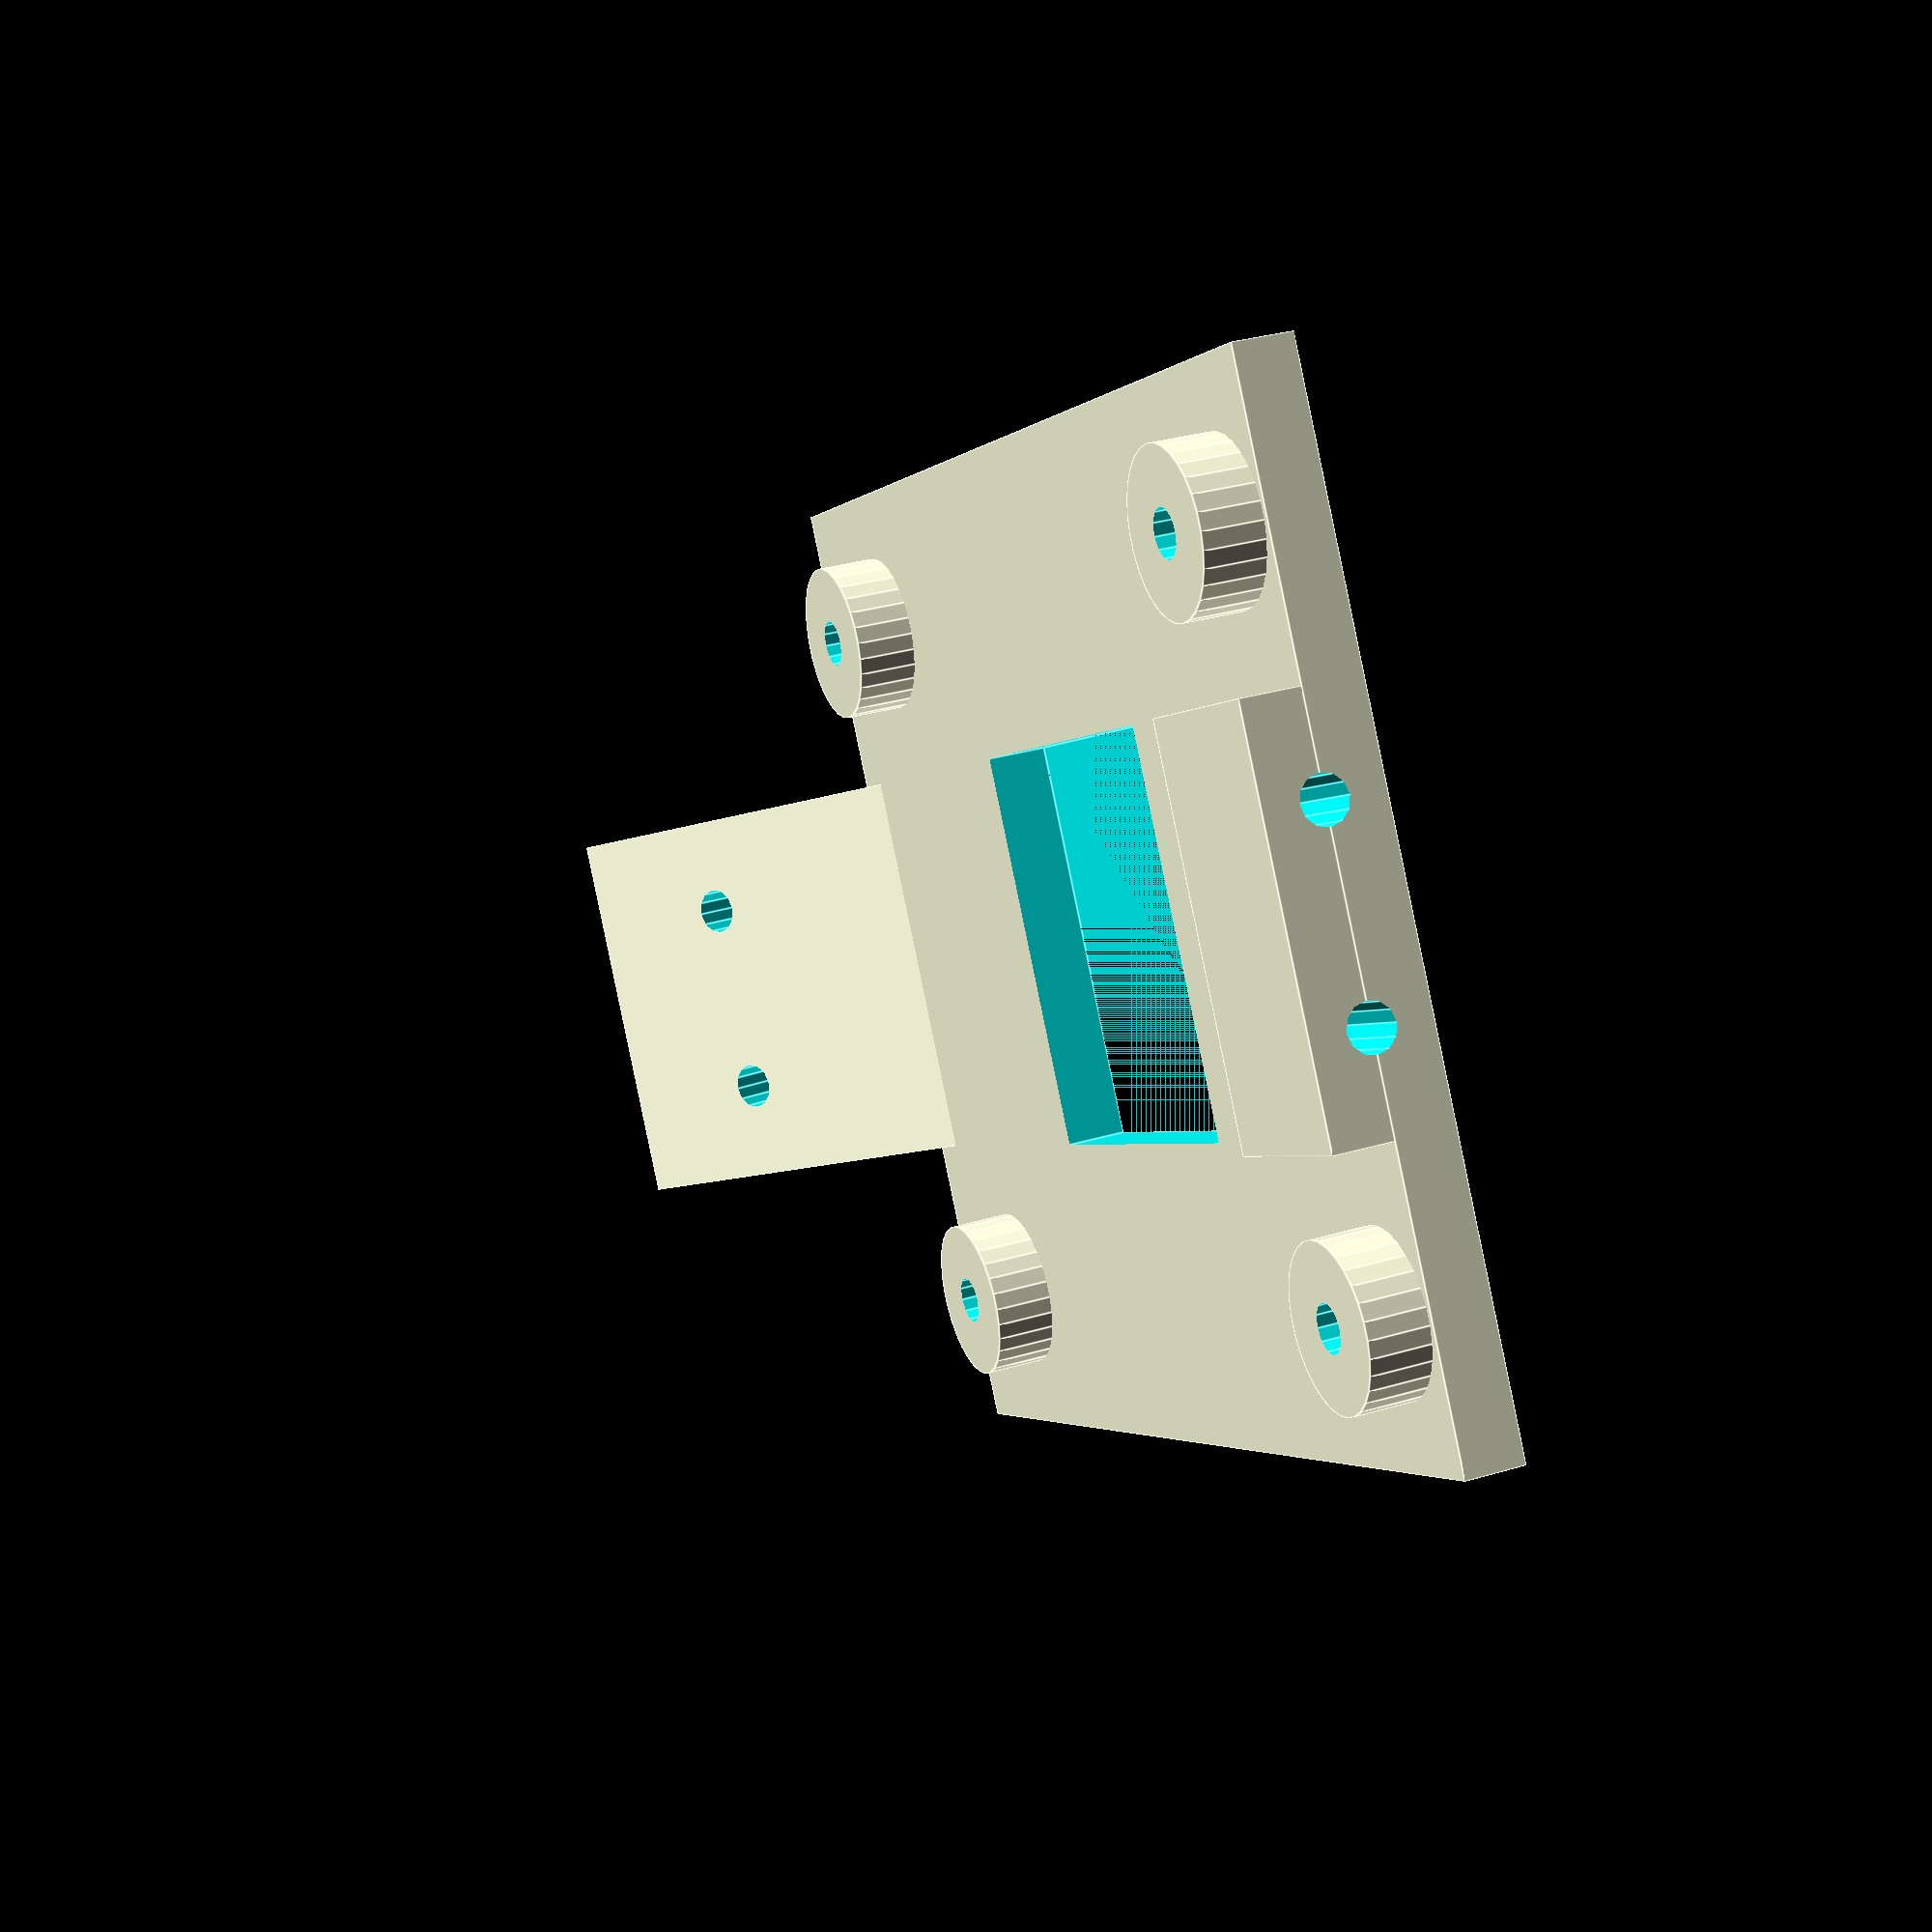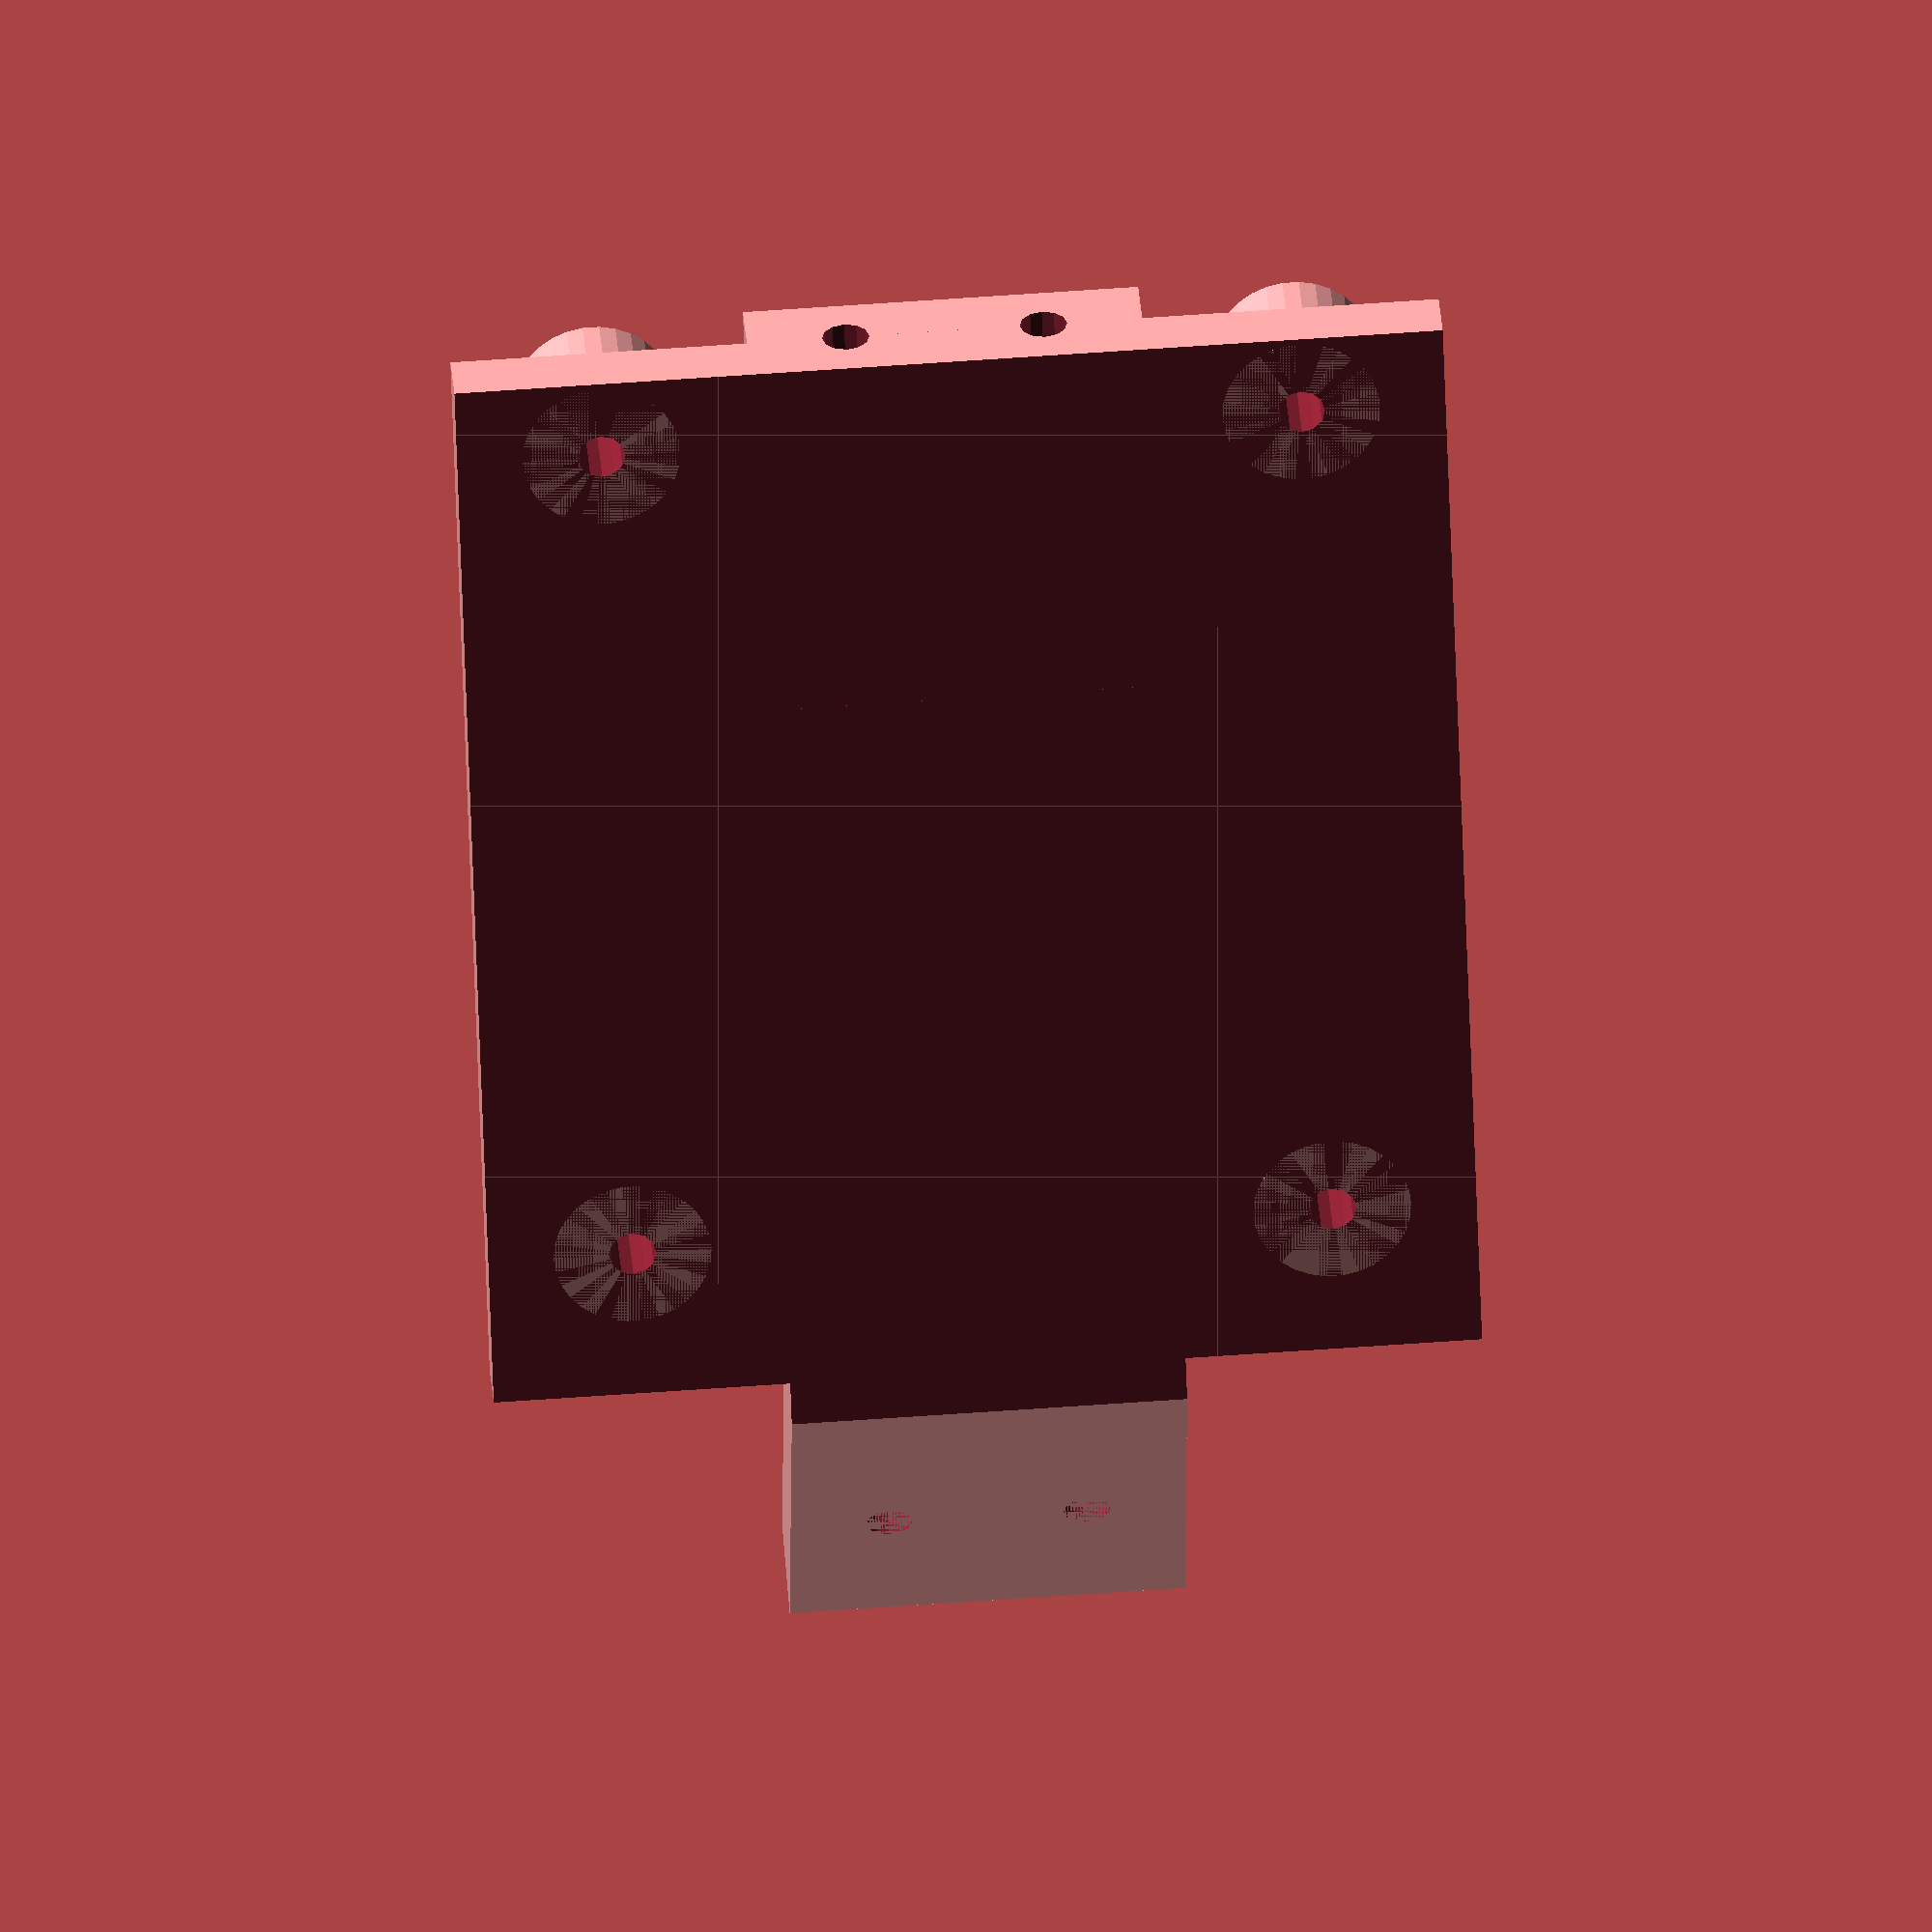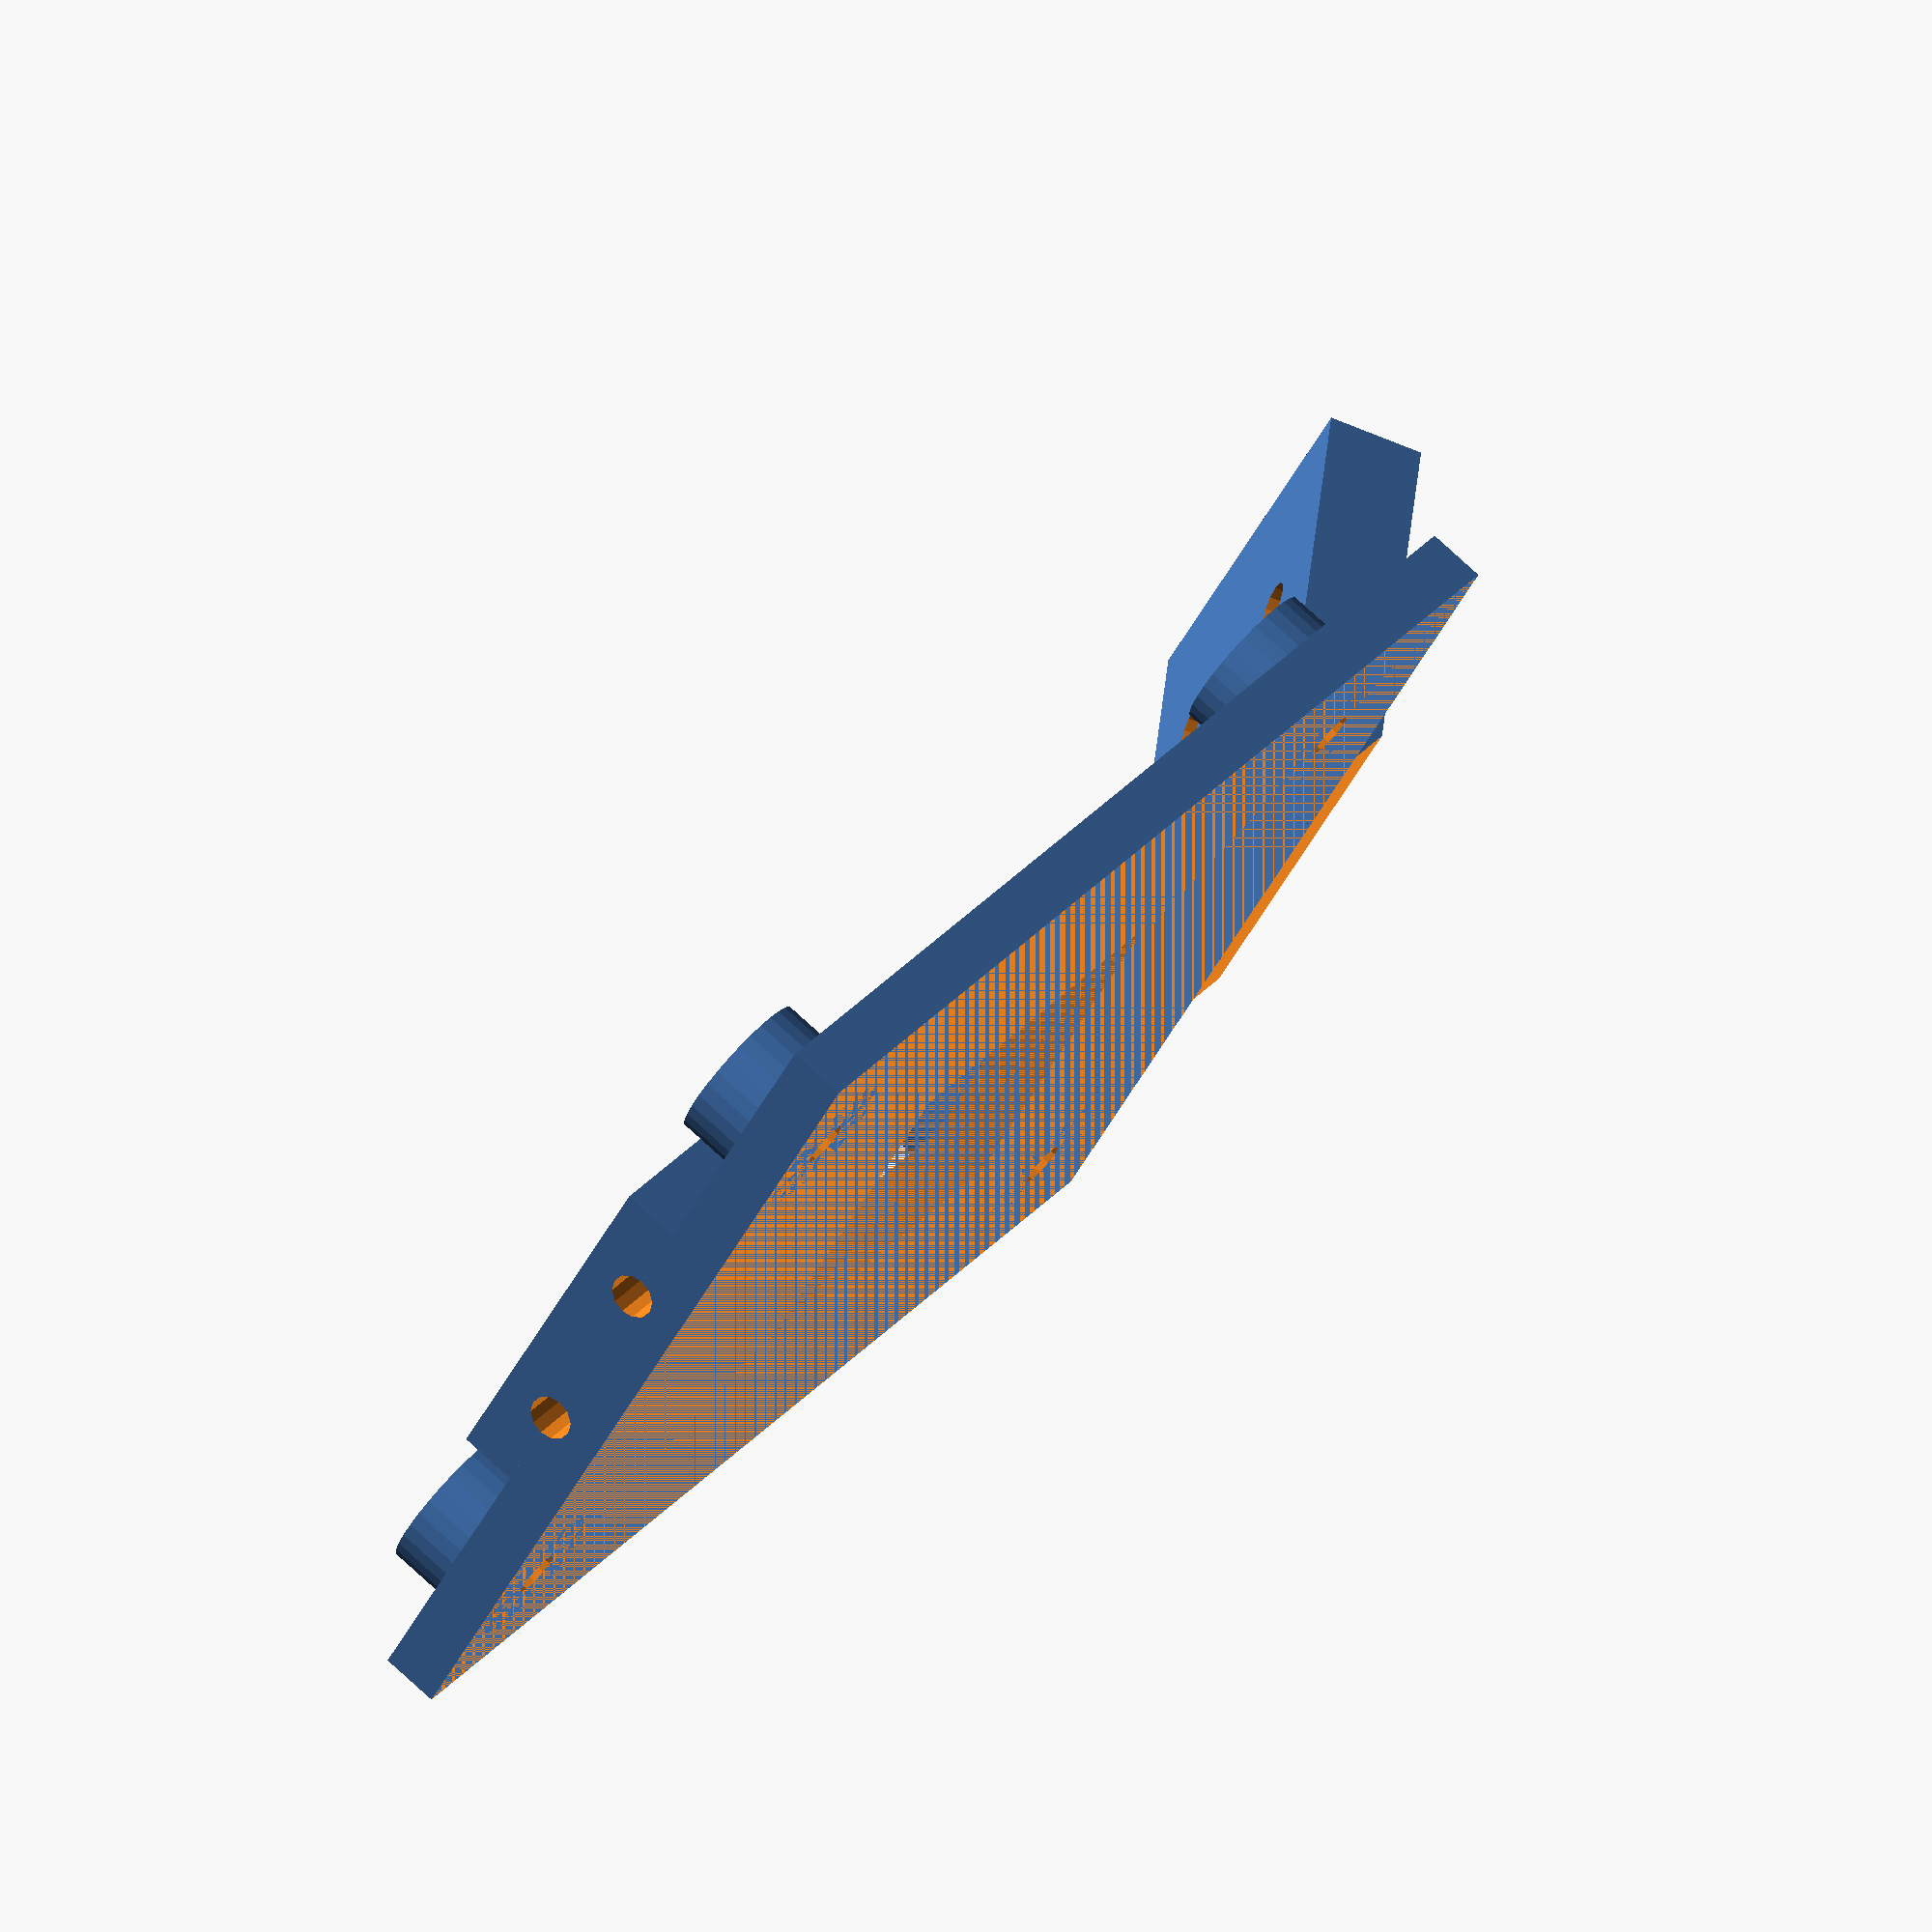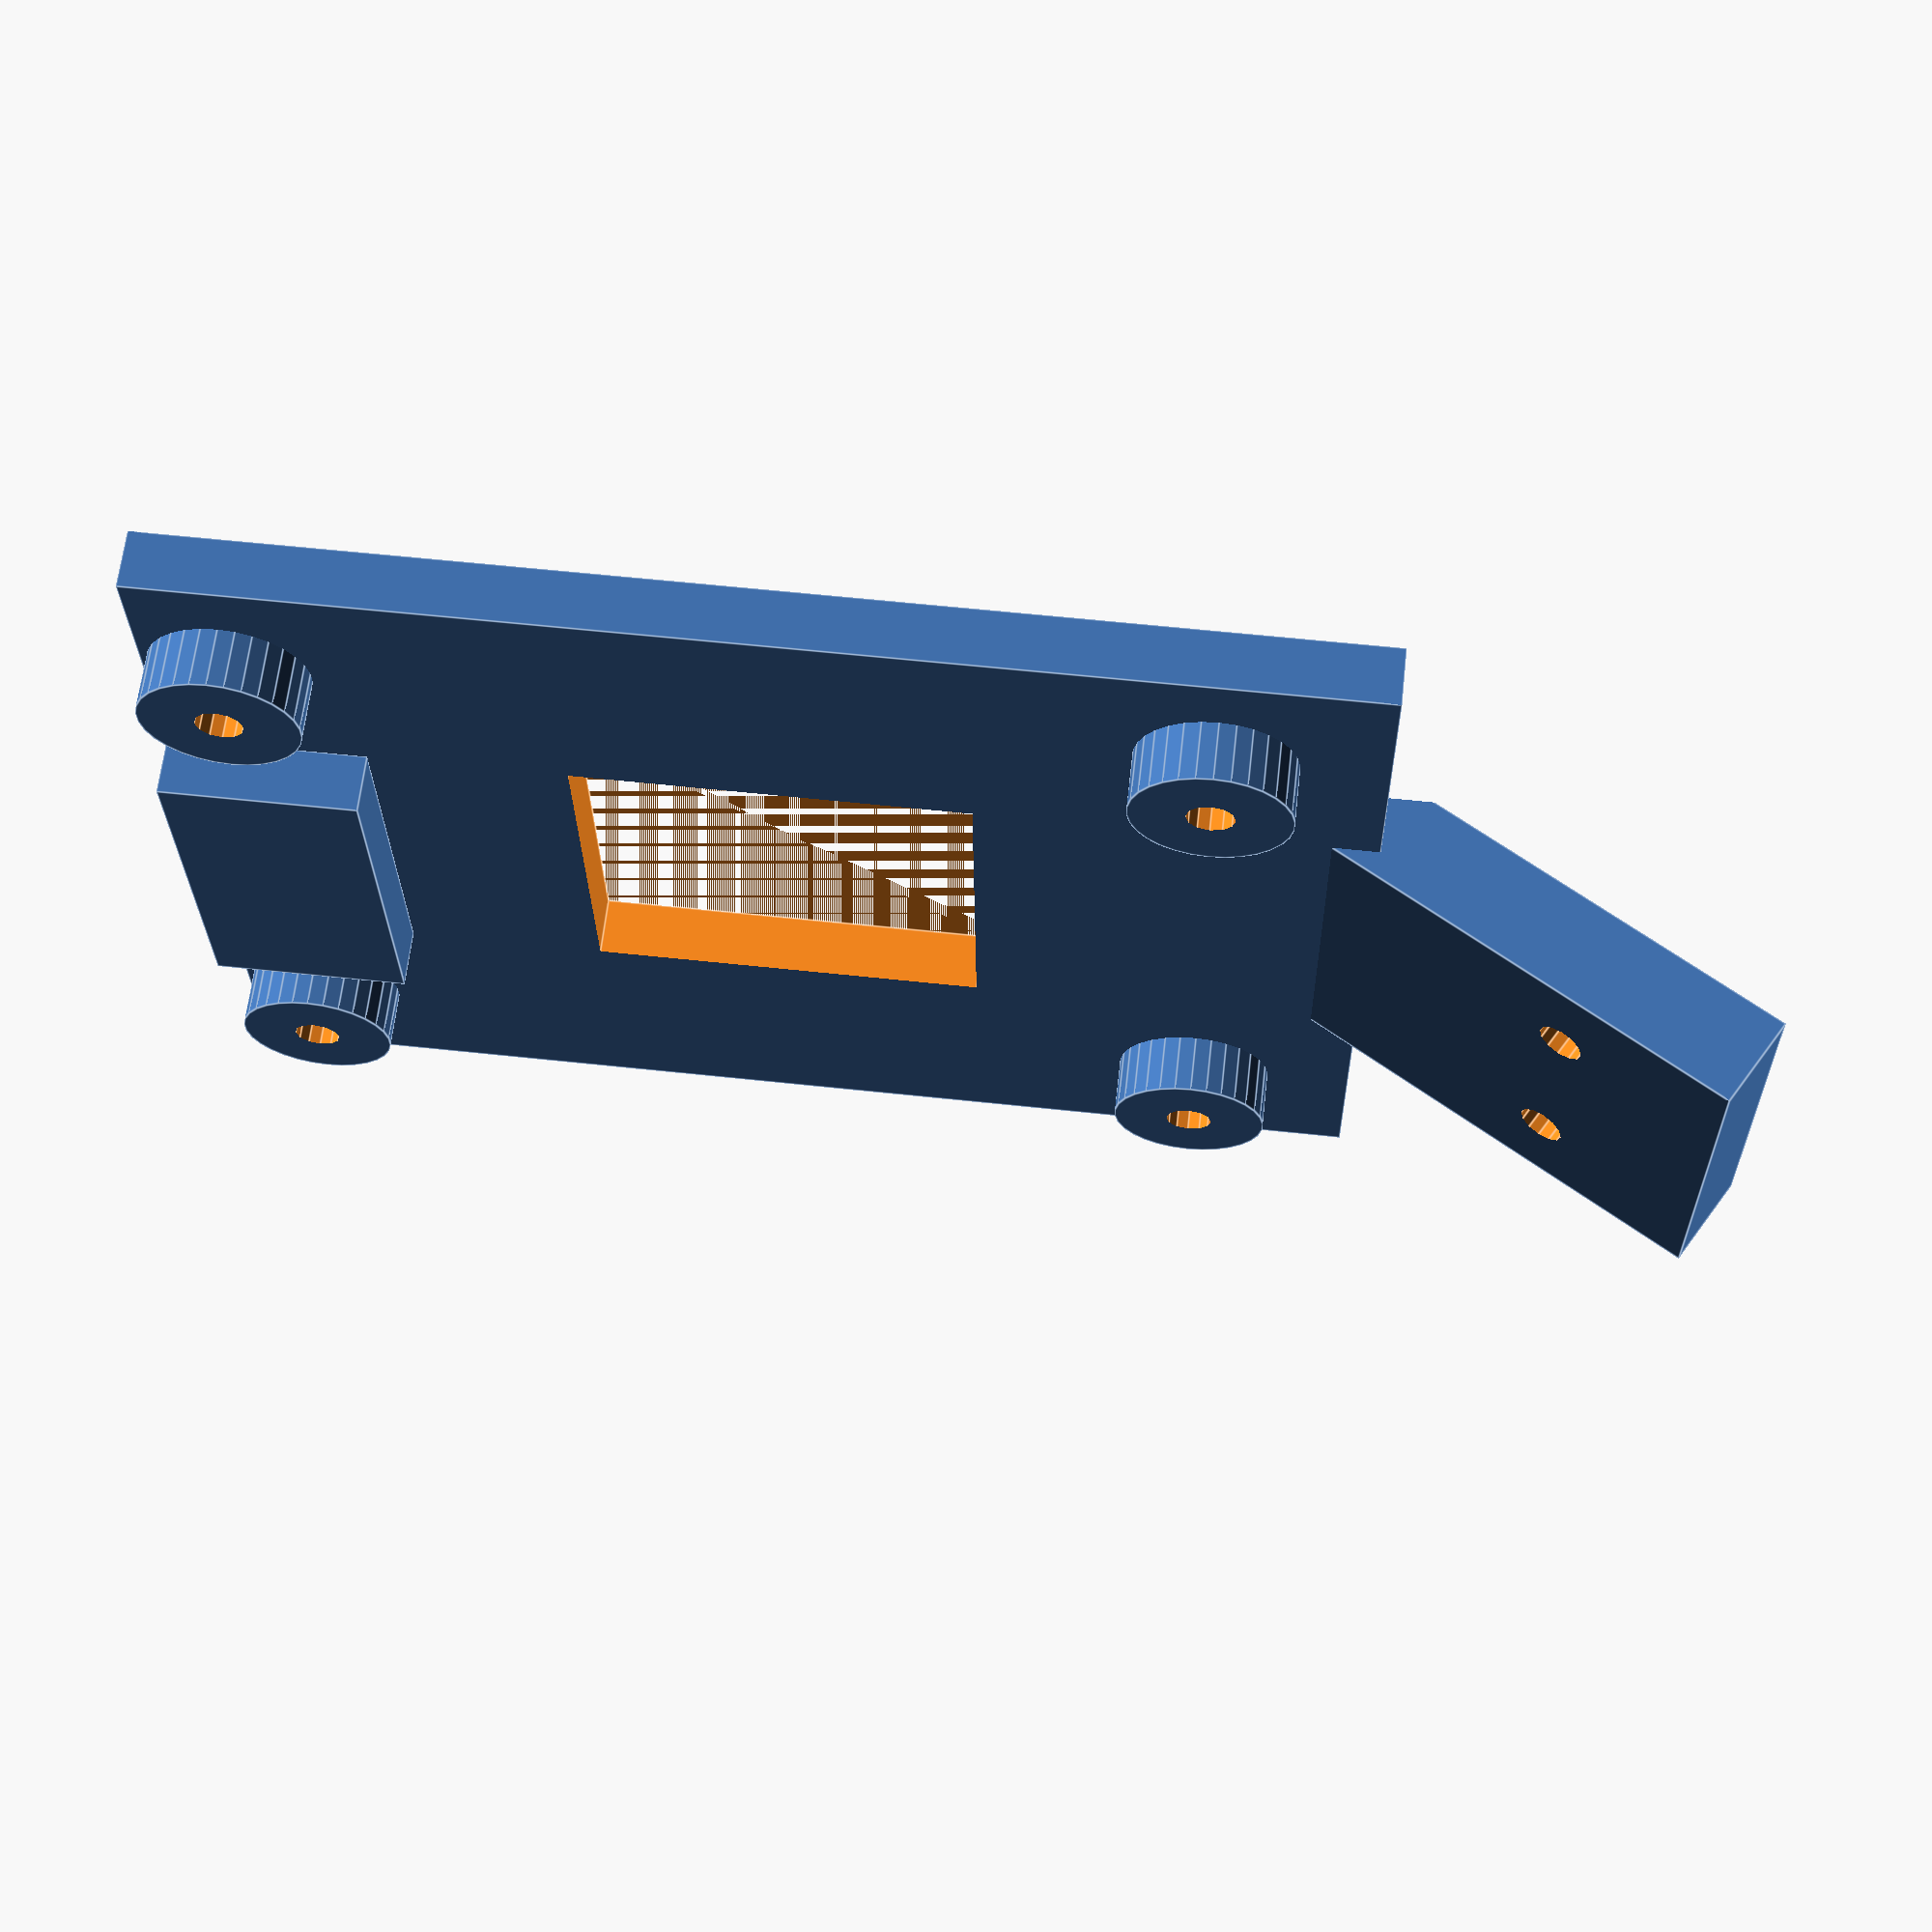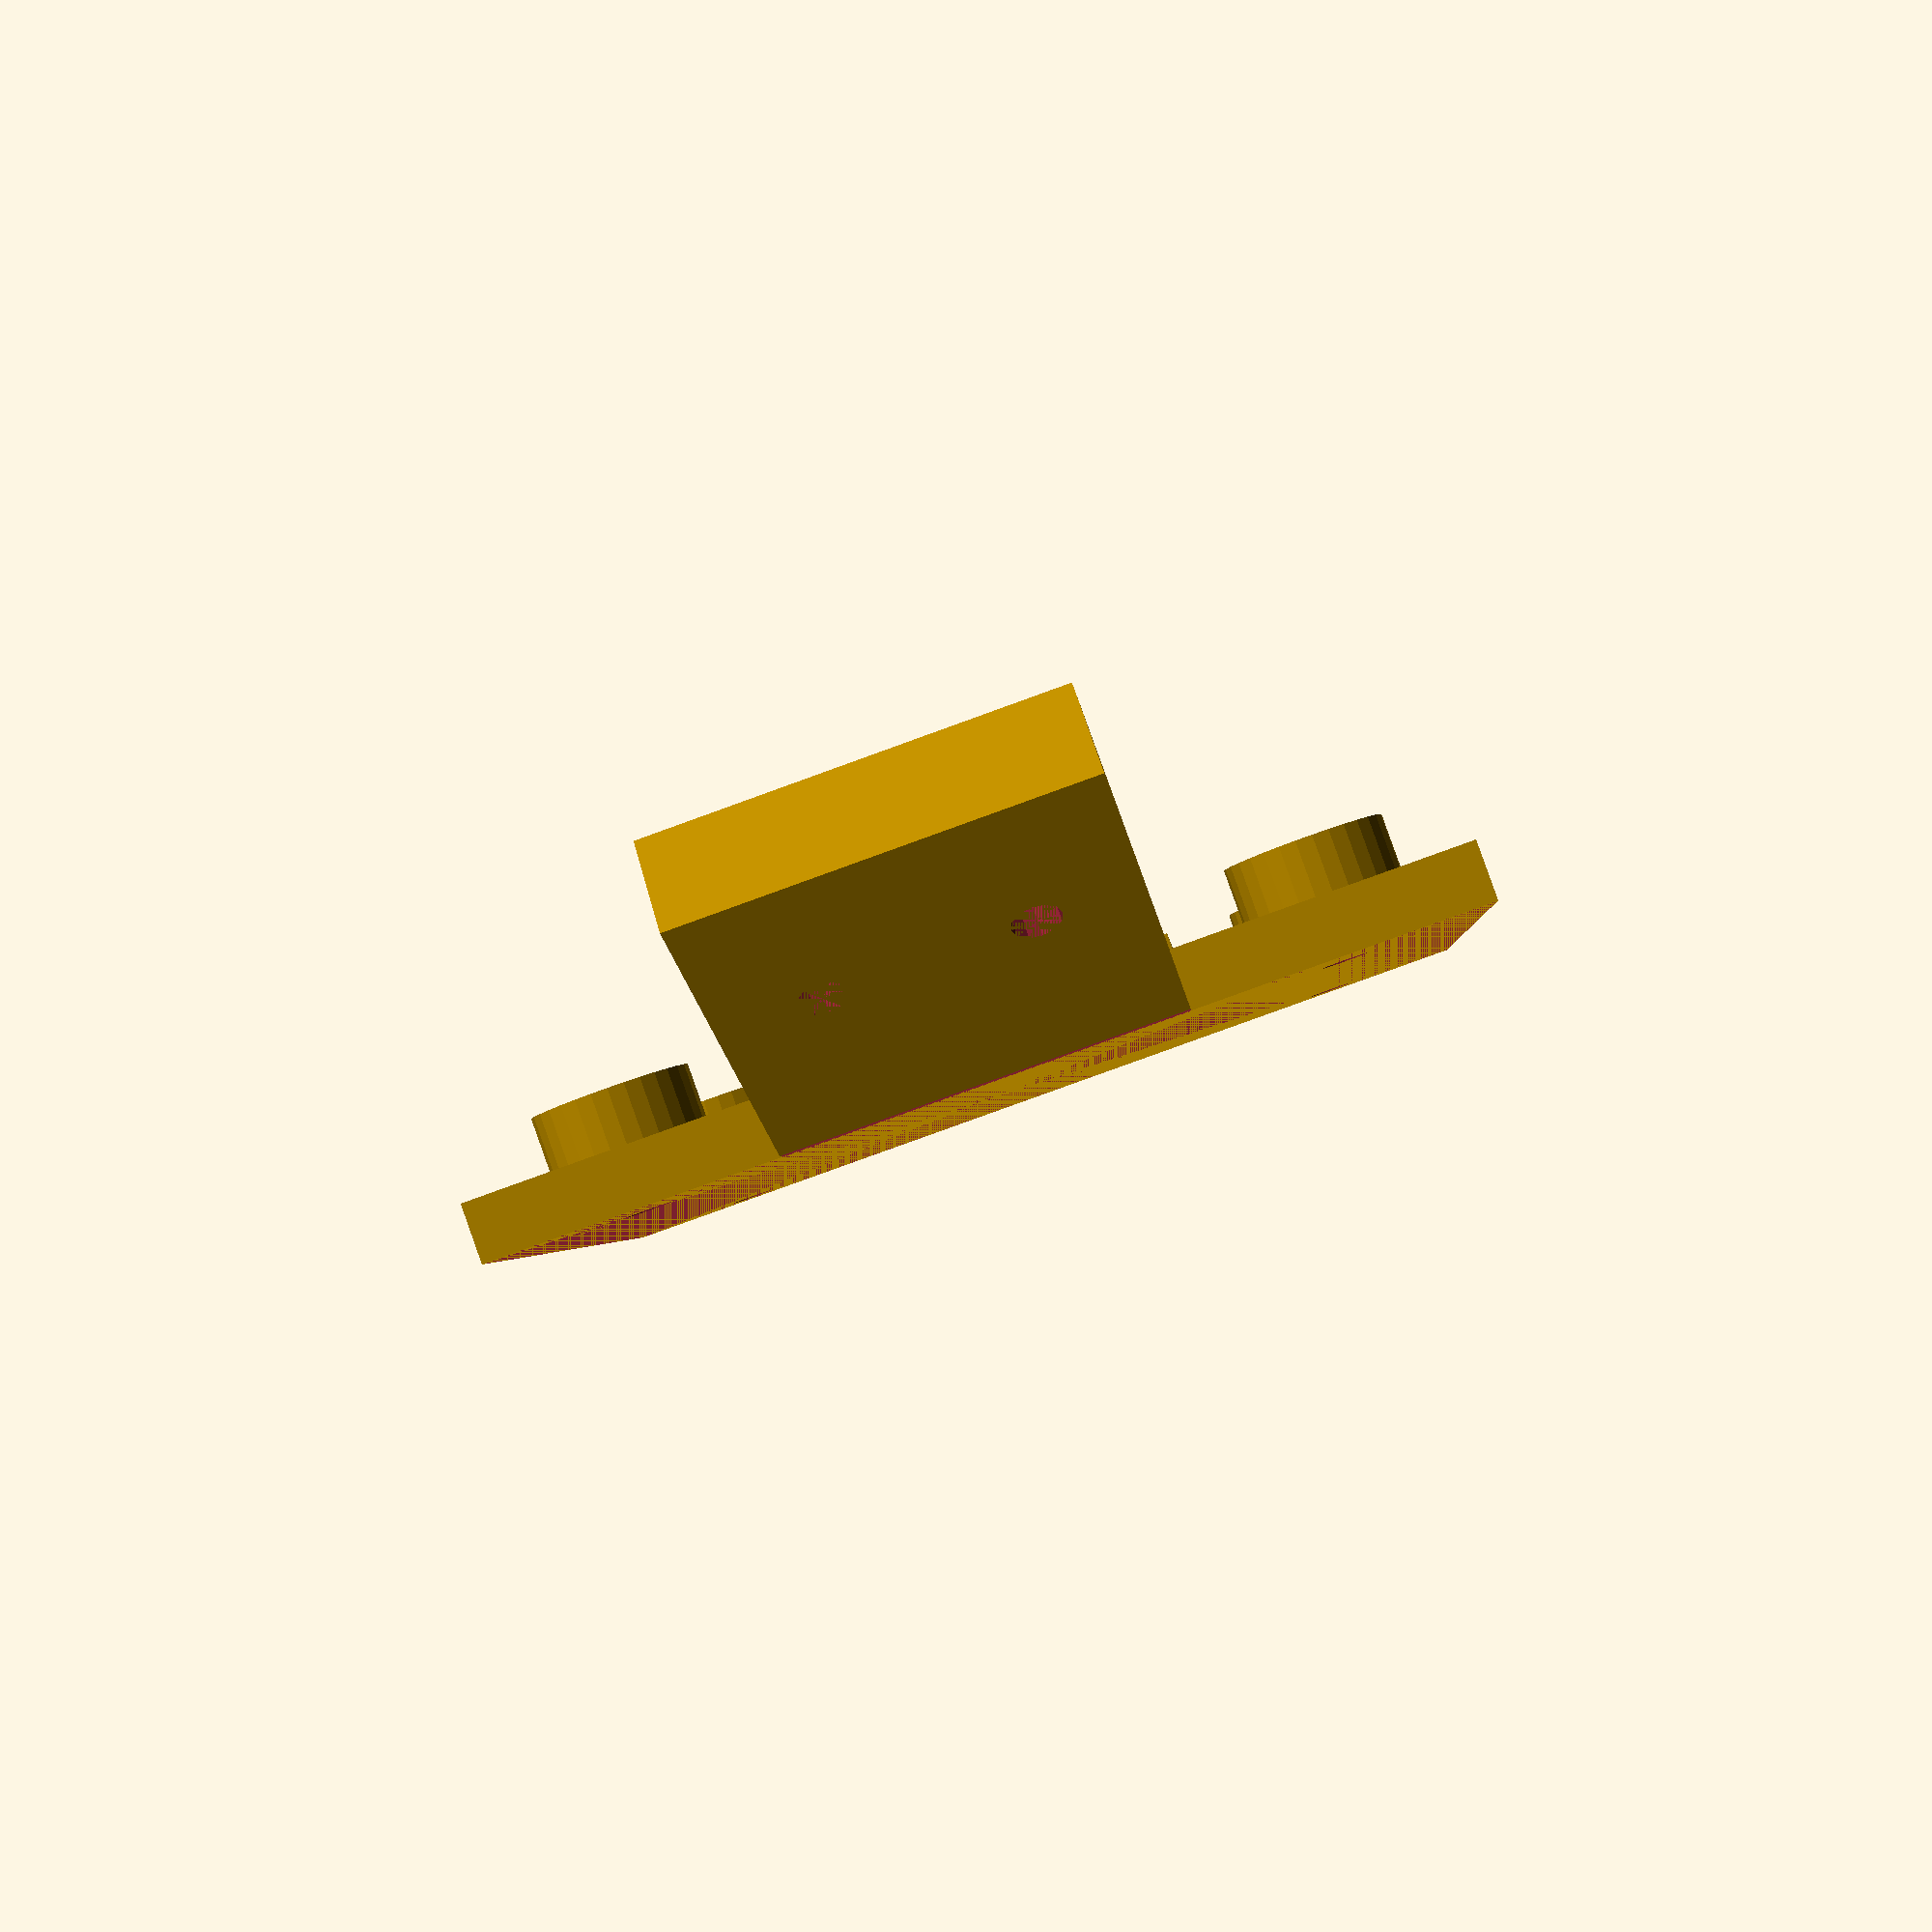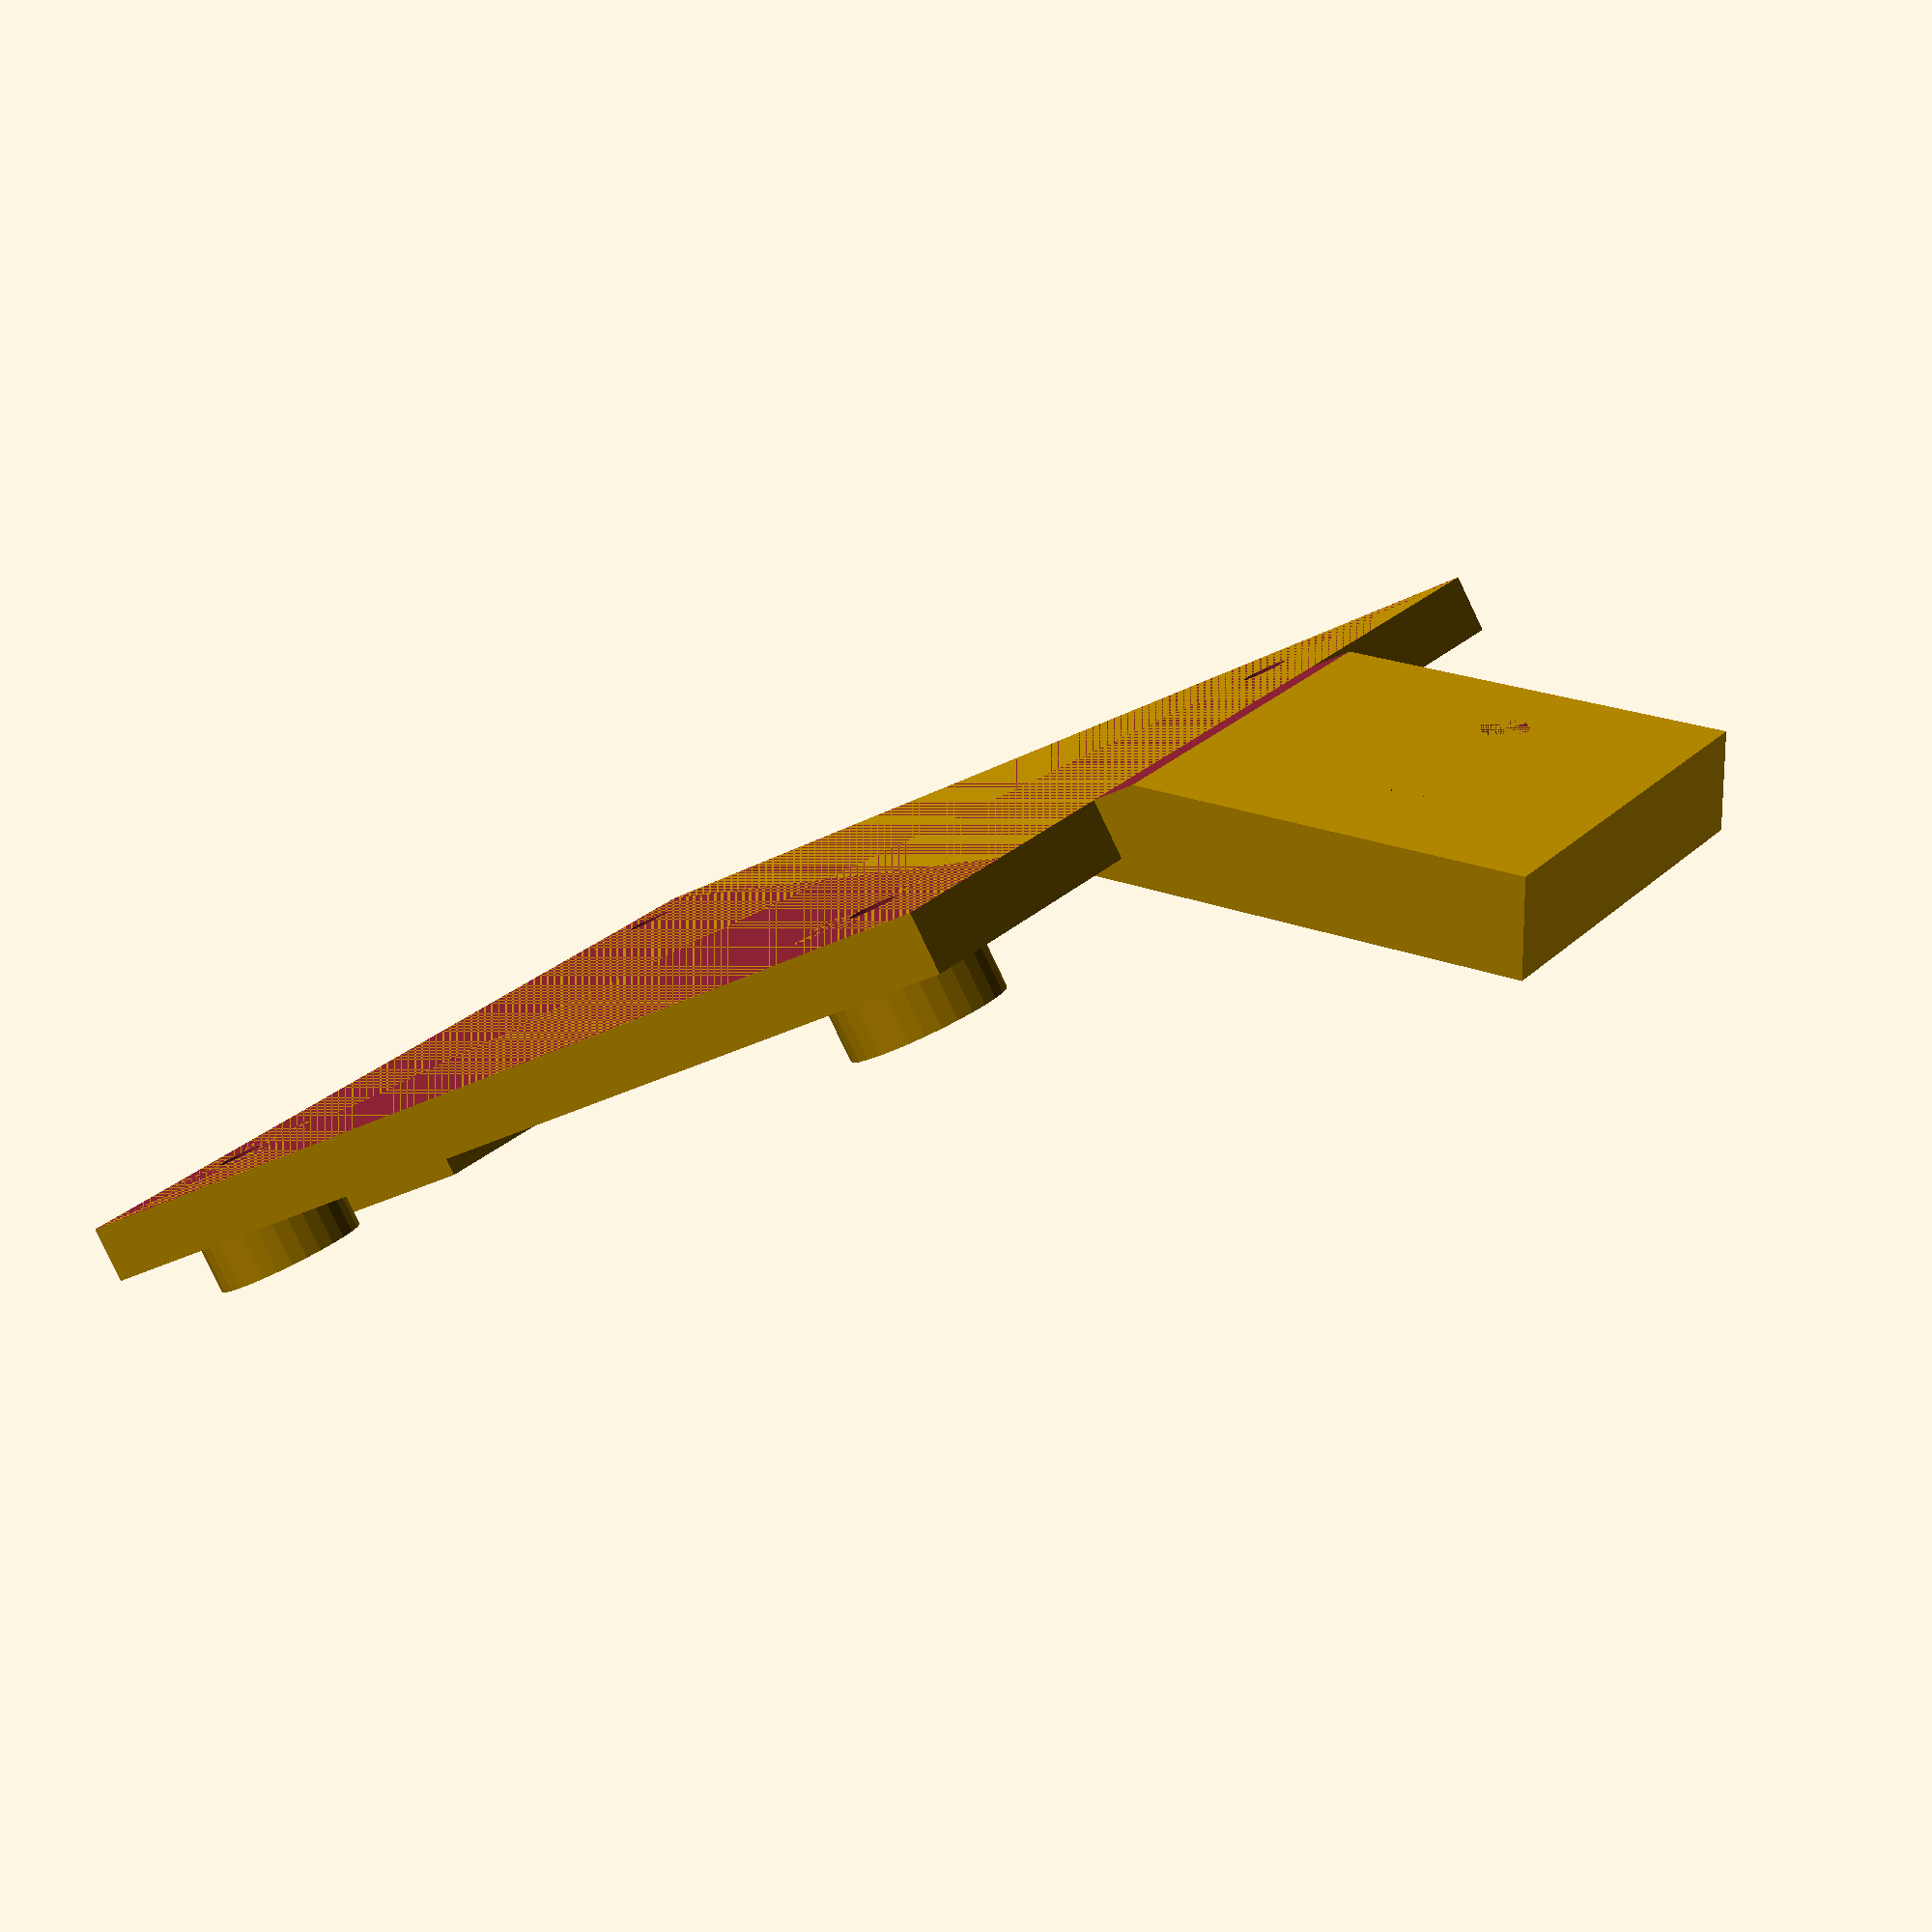
<openscad>
$fn=12;
b=47.4;
h=35.4;

difference(){
union(){
translate([-25,0,0])cube([50,60,3]);
translate([-10,0,3])cube([20,10,3]);
translate([0,28,0]){
translate([h/2,b/2,0])cylinder(d=8,h=6,$fn=30);
translate([-h/2,b/2,0])cylinder(d=8,h=6,$fn=30);
translate([-h/2,-b/2,0])cylinder(d=8,h=6,$fn=30);
translate([h/2,-b/2,0])cylinder(d=8,h=6,$fn=30);
}    
}
translate([5,-1,3])rotate([-90,0,0])cylinder(d=2.4,h=10);
translate([-5,-1,3])rotate([-90,0,0])cylinder(d=2.4,h=10);
translate([-10,20,0])cube(20);
translate([0,28,0])
{
translate([h/2,b/2,-1])cylinder(d=2.4,h=8,$fn=12);
translate([-h/2,b/2,-1])cylinder(d=2.4,h=8,$fn=12);
translate([-h/2,-b/2,-1])cylinder(d=2.4,h=8,$fn=12);
translate([h/2,-b/2,-1])cylinder(d=2.4,h=8,$fn=12);
}
}

difference(){
translate([-10,60,-1.4])rotate([30,0,0])
difference(){
cube([20,23,5]);
translate([15,14,0])cylinder(d=2.4,h=6);
translate([5,14,0])cylinder(d=2.4,h=6);
}
translate([-25,0,-3])cube([50,70,3]);
}

</openscad>
<views>
elev=328.5 azim=238.3 roll=67.2 proj=p view=edges
elev=148.2 azim=1.9 roll=3.9 proj=o view=wireframe
elev=102.8 azim=52.6 roll=47.4 proj=o view=solid
elev=295.3 azim=89.3 roll=6.4 proj=p view=edges
elev=93.2 azim=183.6 roll=19.6 proj=p view=solid
elev=263.4 azim=52.0 roll=334.5 proj=p view=solid
</views>
